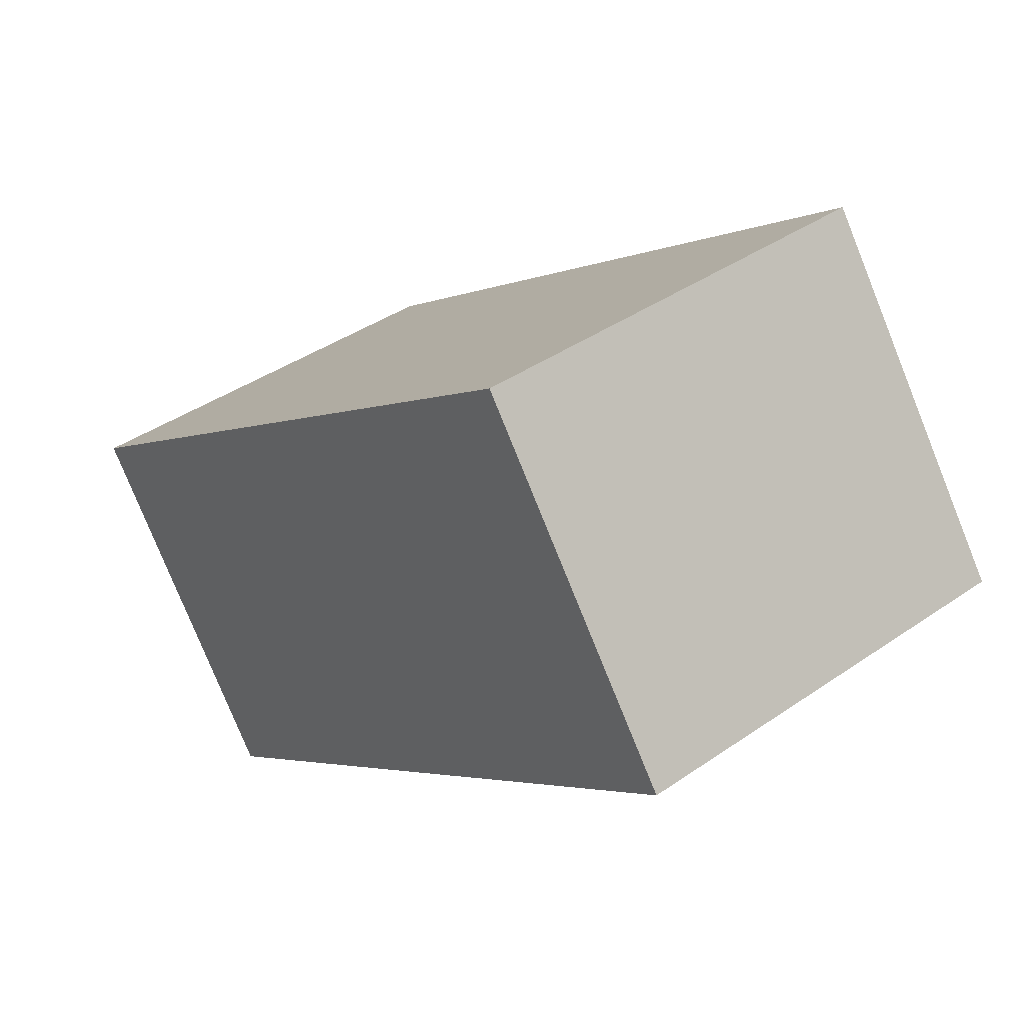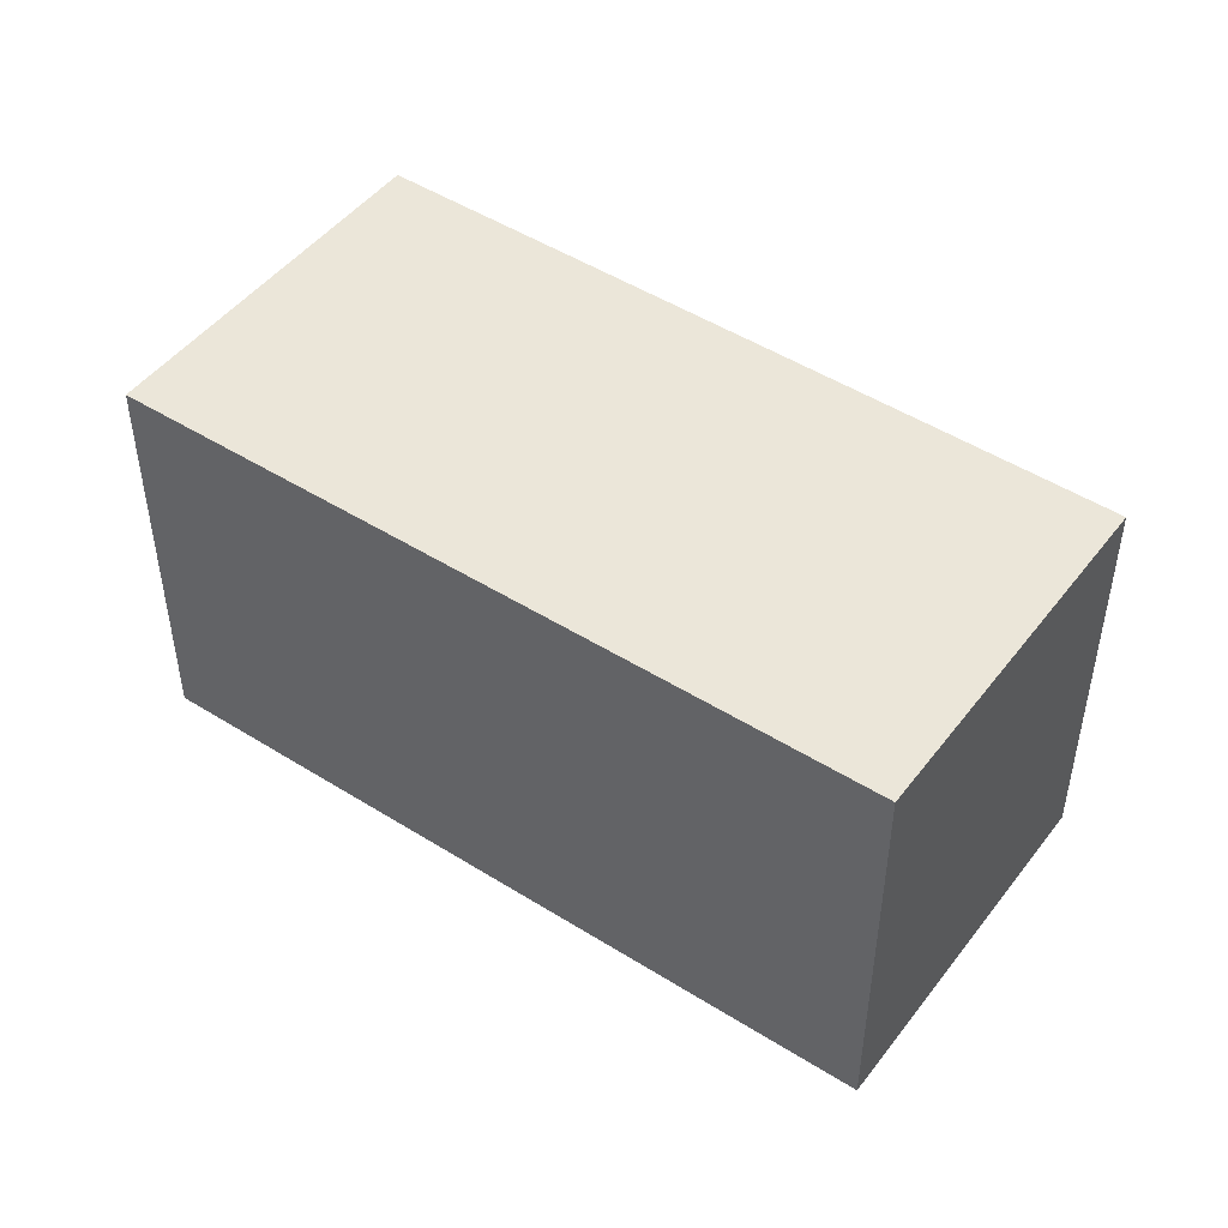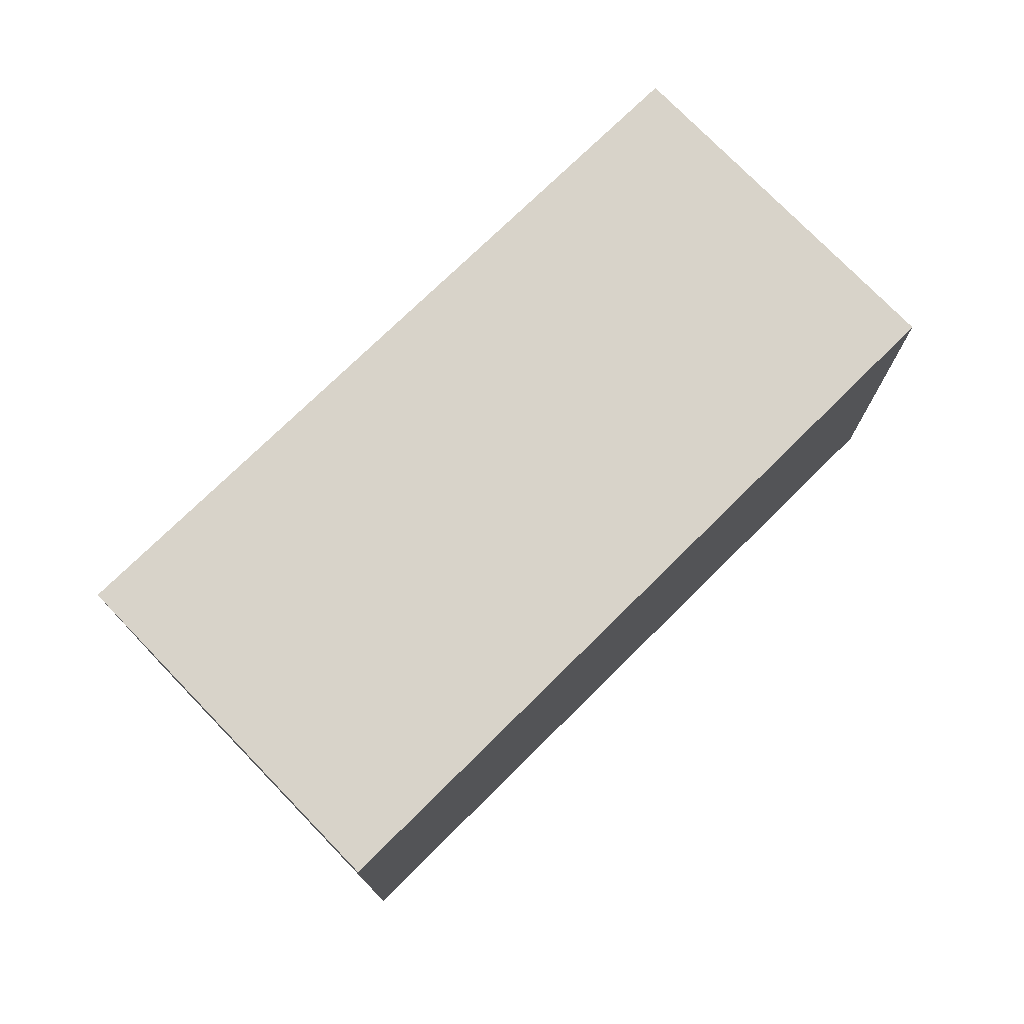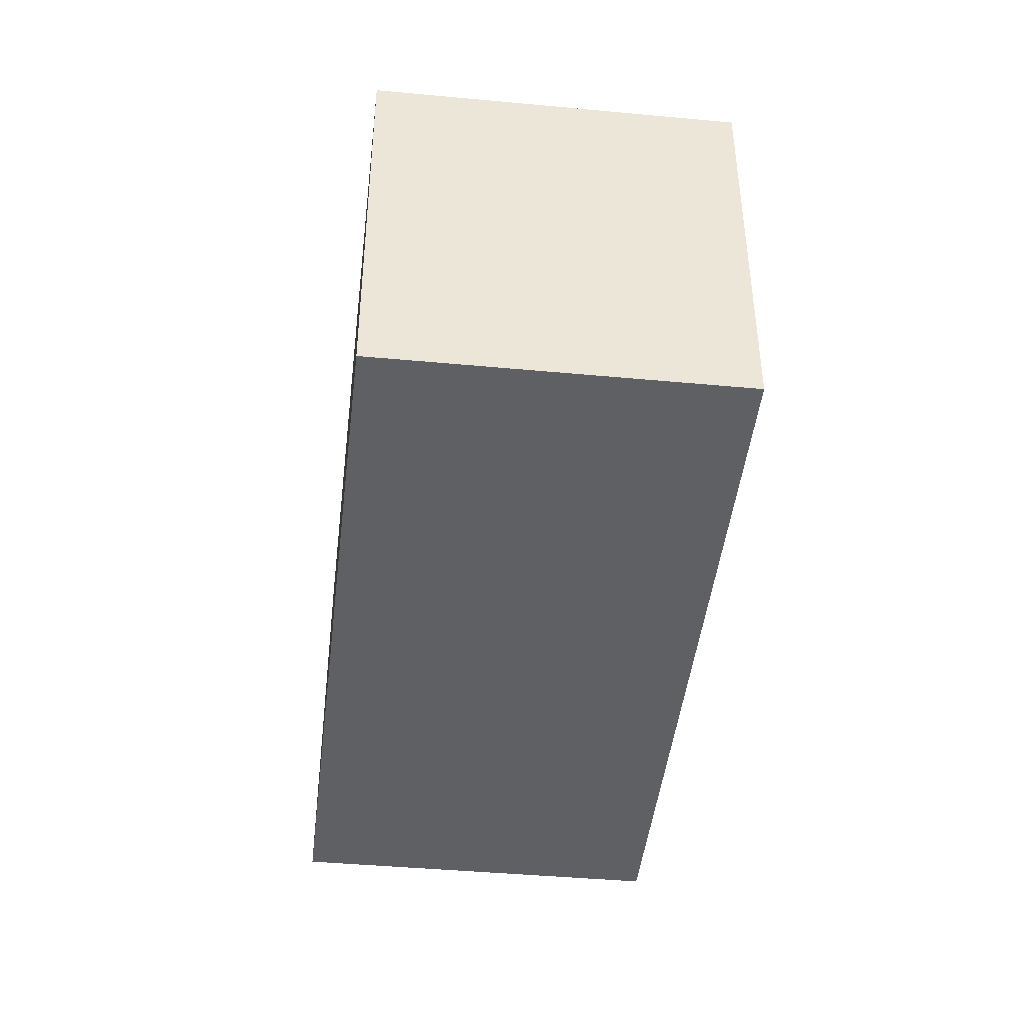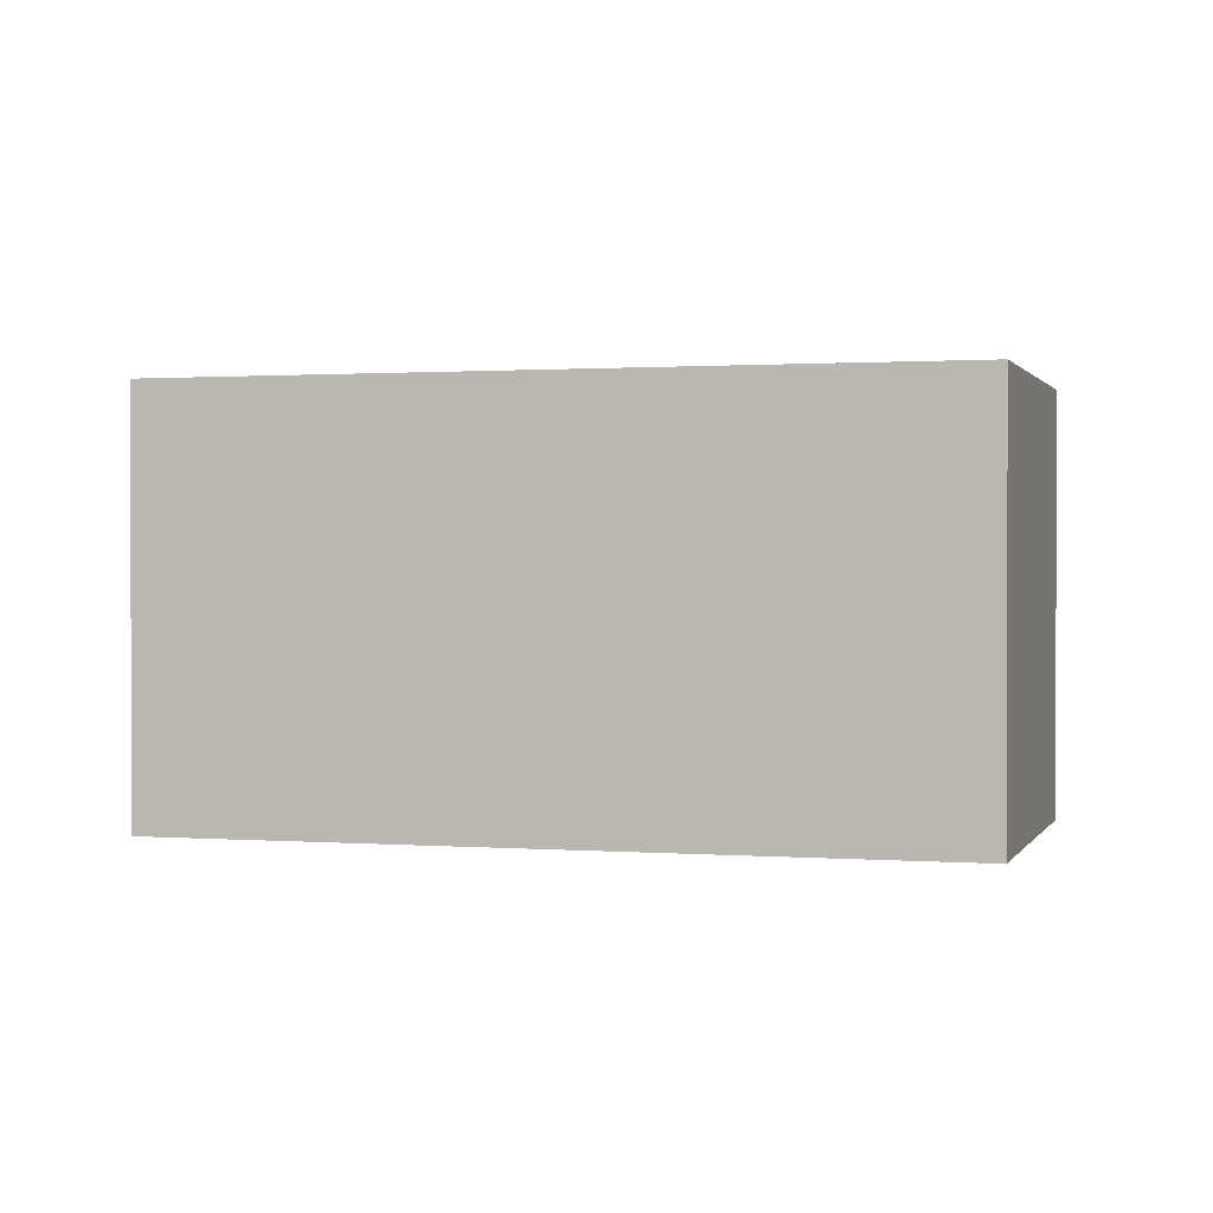
<metadata>
{"format":"obj","ext":"obj","renderer":"f3d","projection":"perspective","resolution":1024,"background":"white","views":[{"elev":40.2,"azim":-130.5,"up":"+Z"},{"elev":48.0,"azim":-109.2,"up":"+Y"},{"elev":75.9,"azim":171.0,"up":"+Y"},{"elev":-44.3,"azim":-61.0,"up":"+Y"},{"elev":0.9,"azim":-128.6,"up":"+Y"}]}
</metadata>
<code>
v  0 2.708 1.658e-16
v  5.616 2.708 -0.973
v  4.188 2.708 -3.009
v  1.406 2.708 1.991
v  5.616 5.958e-17 -0.973
v  4.188 1.842e-16 -3.009
v  0 0 0
v  1.406 -1.219e-16 1.991
g defaultobject
f 1 2 3
f 2 1 4
f 5 3 2
f 3 5 6
f 6 1 3
f 1 6 7
f 7 4 1
f 4 7 8
f 8 2 4
f 2 8 5
f 5 7 6
f 7 5 8

</code>
